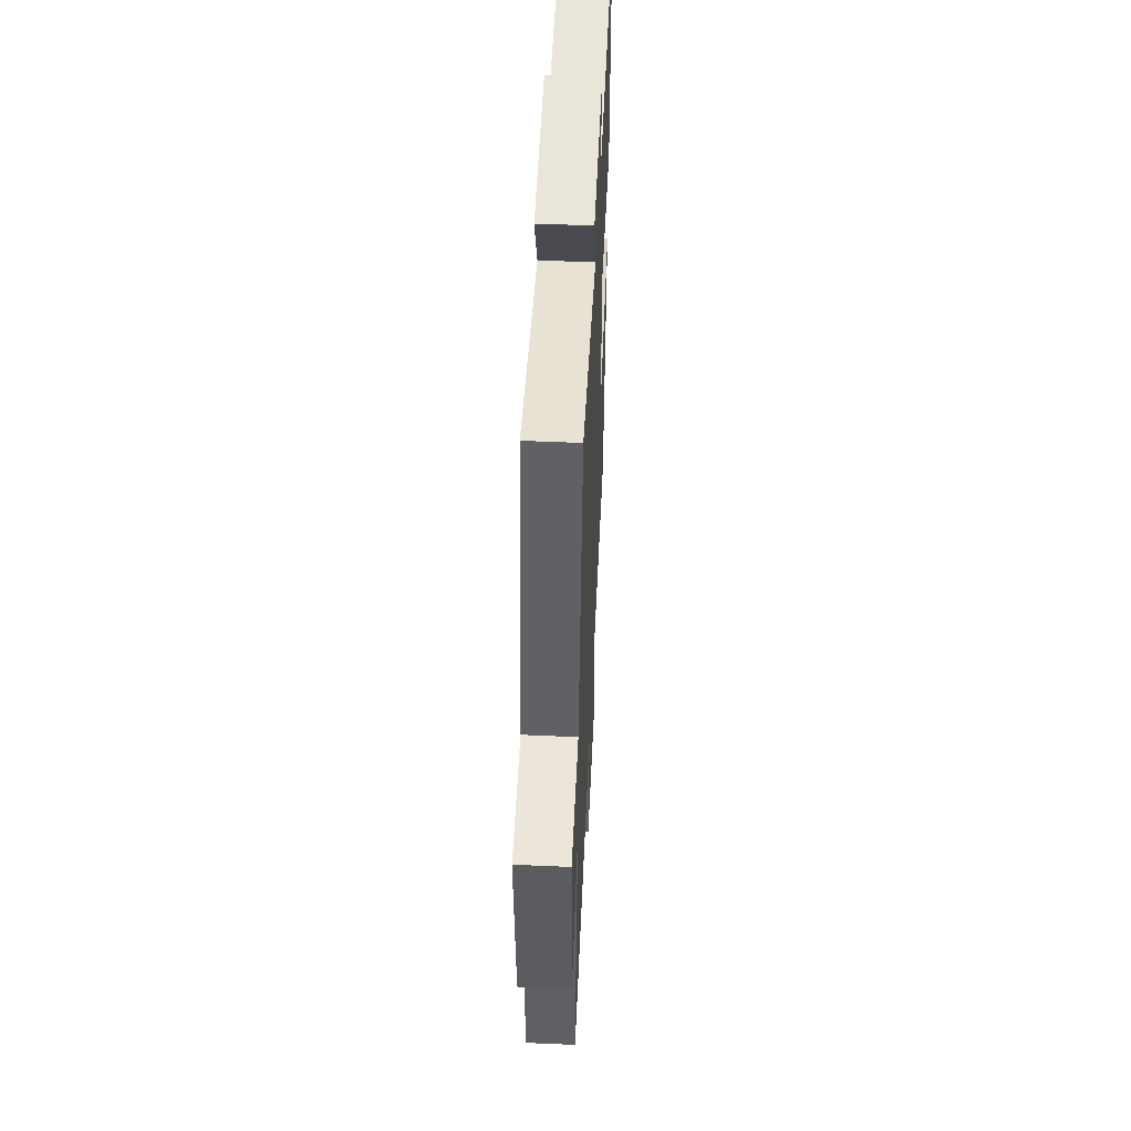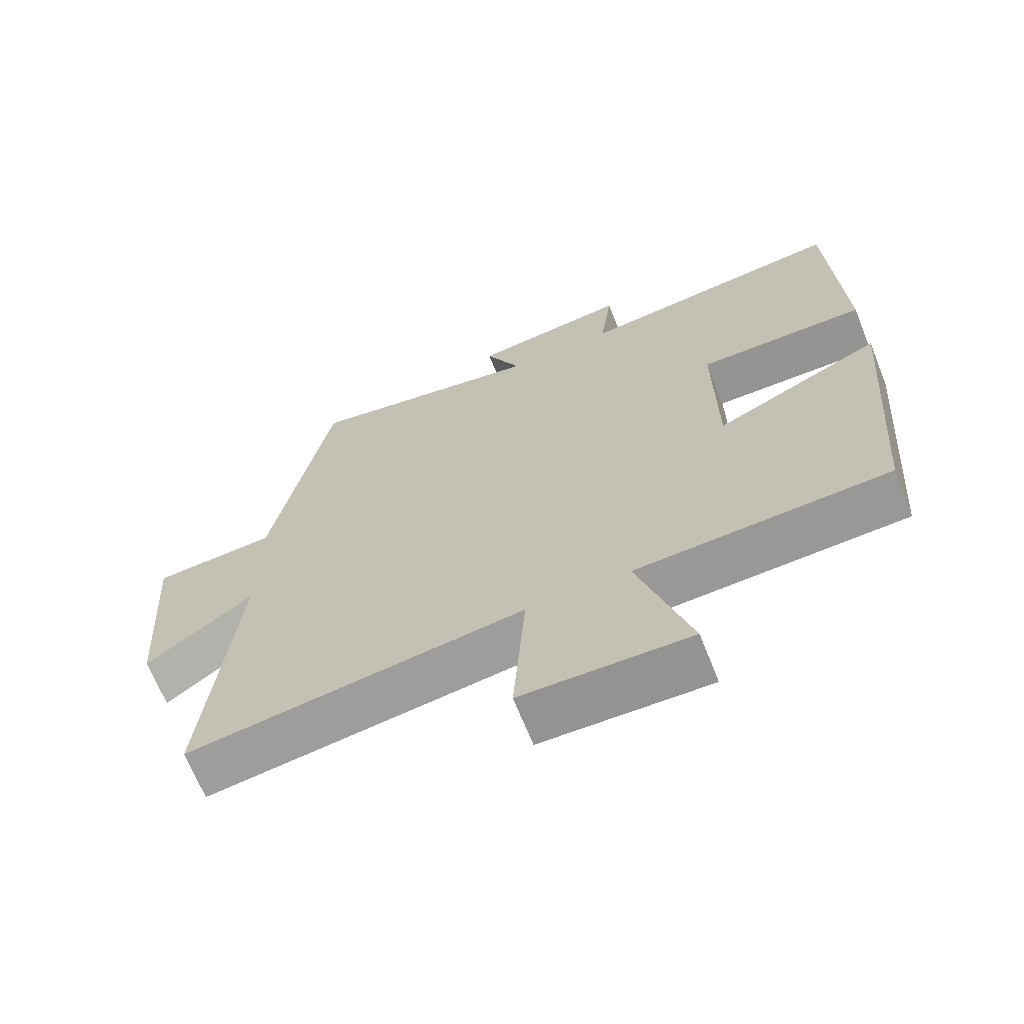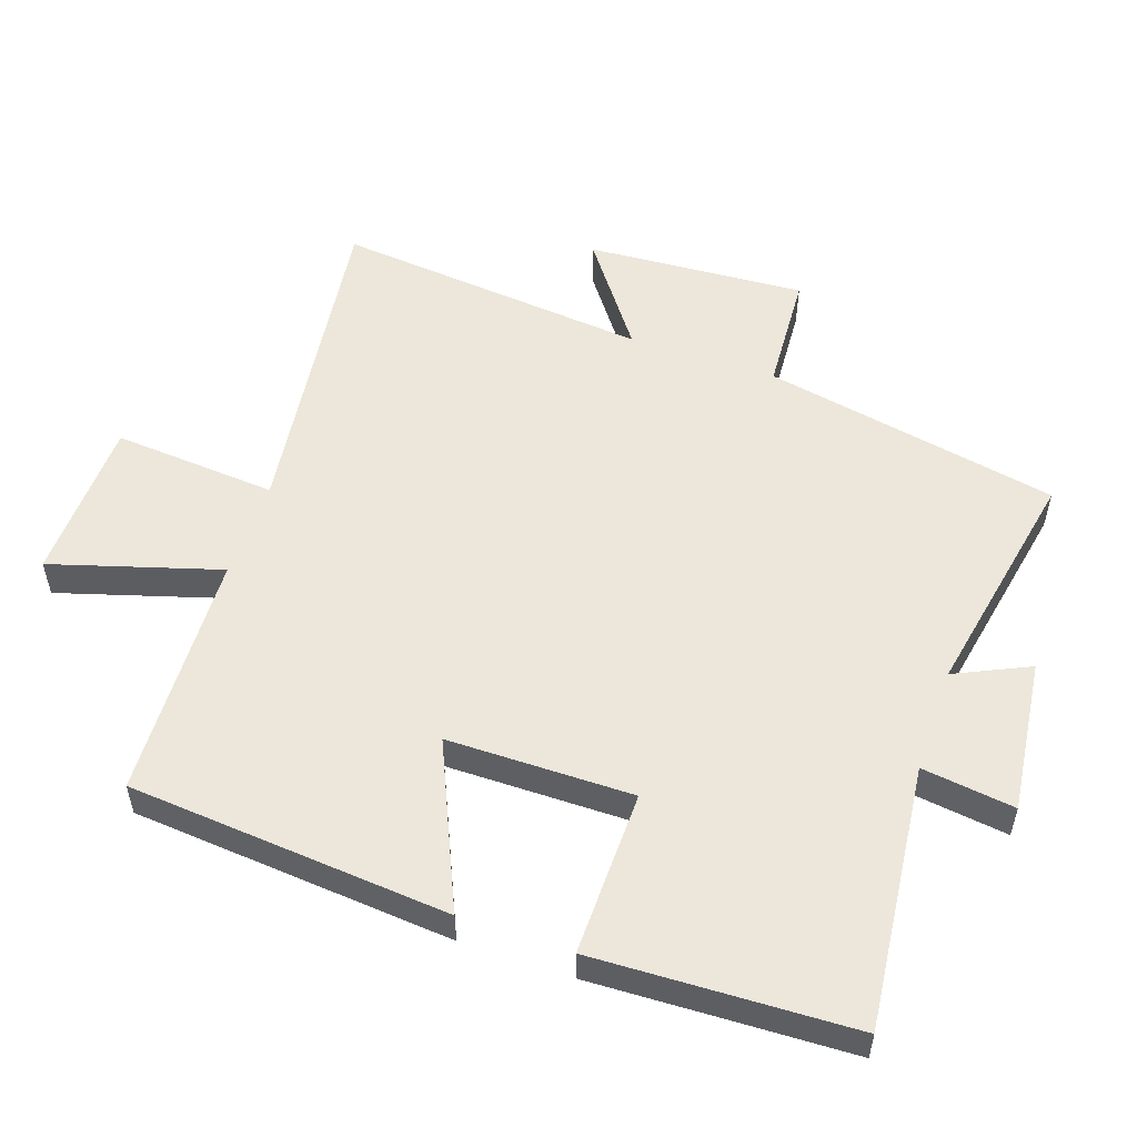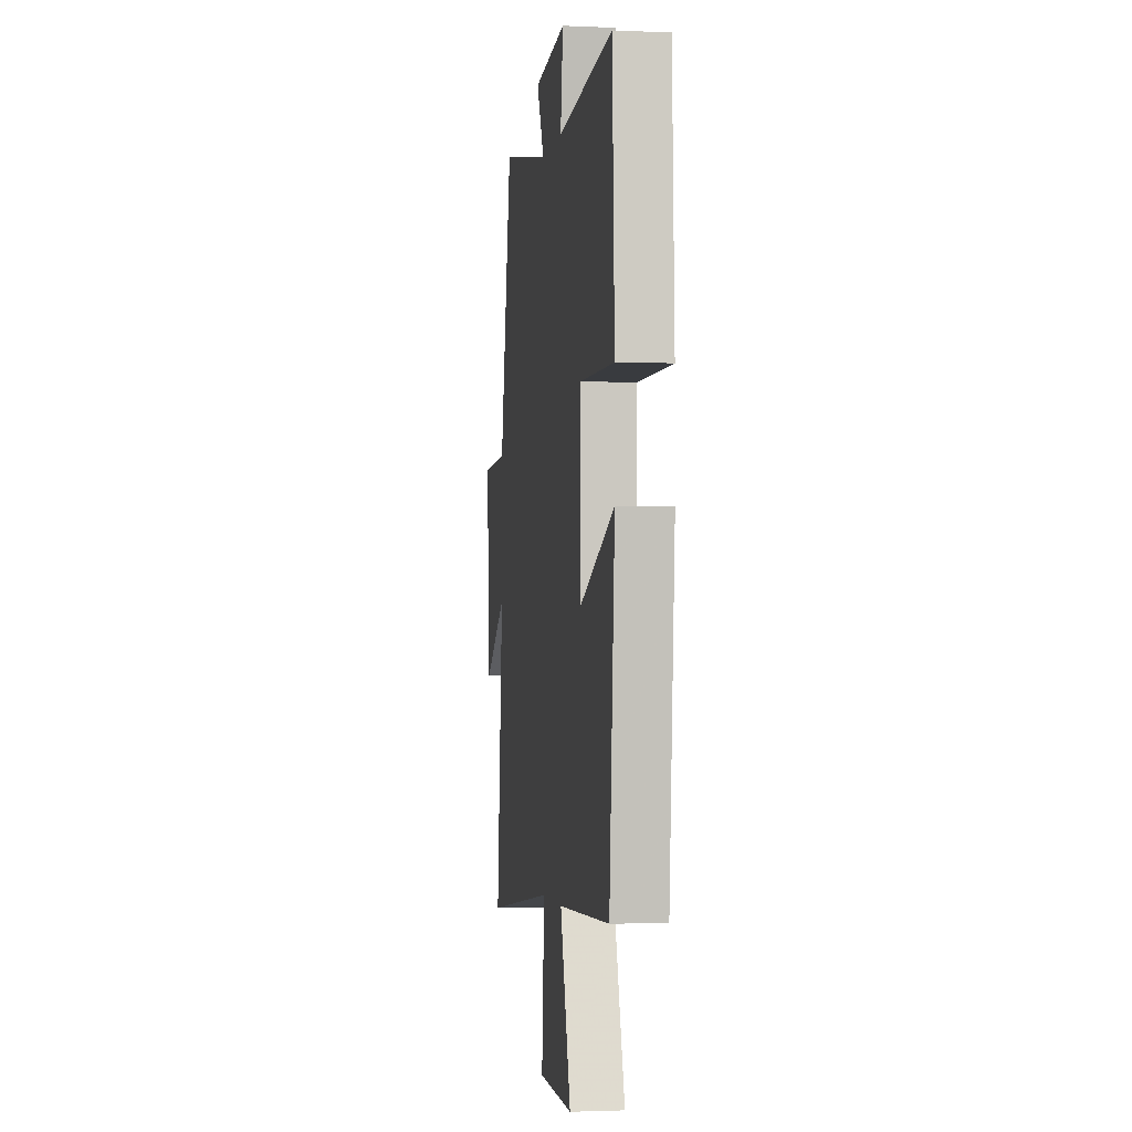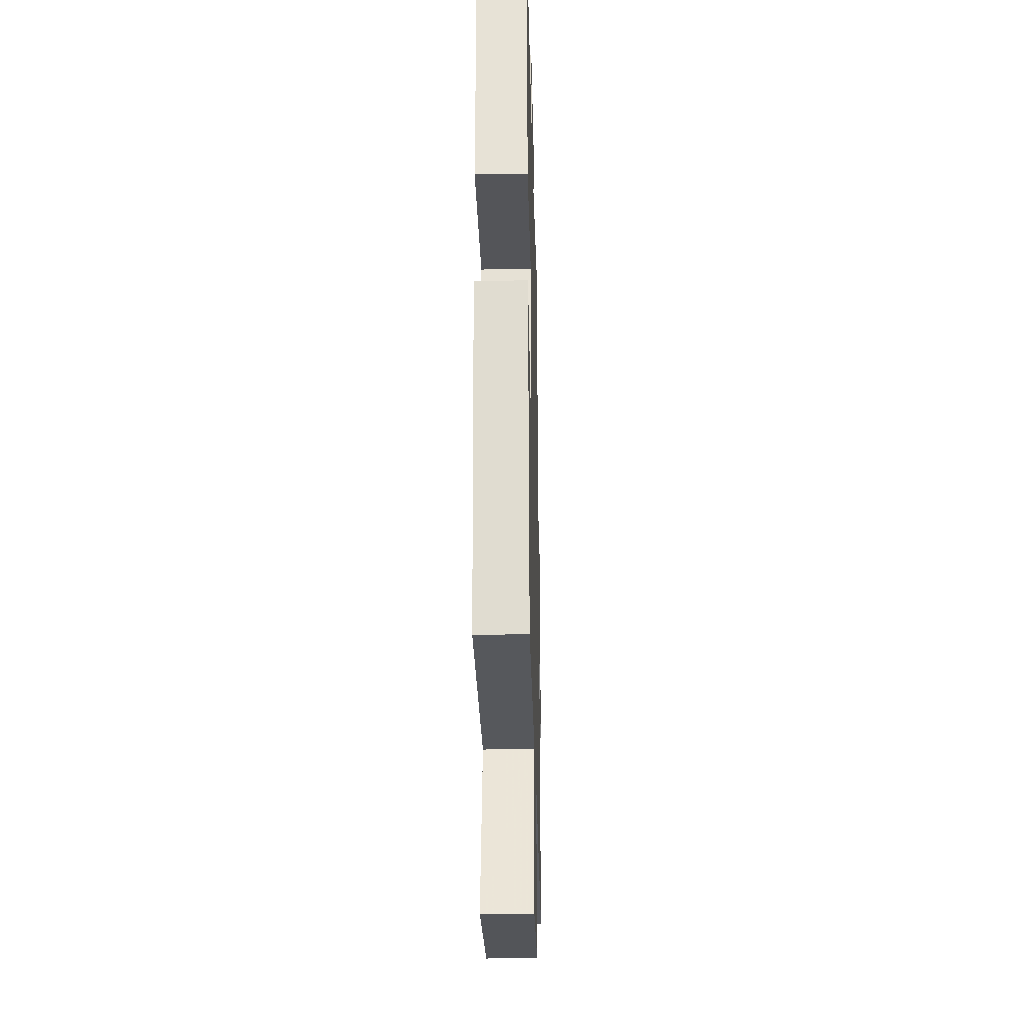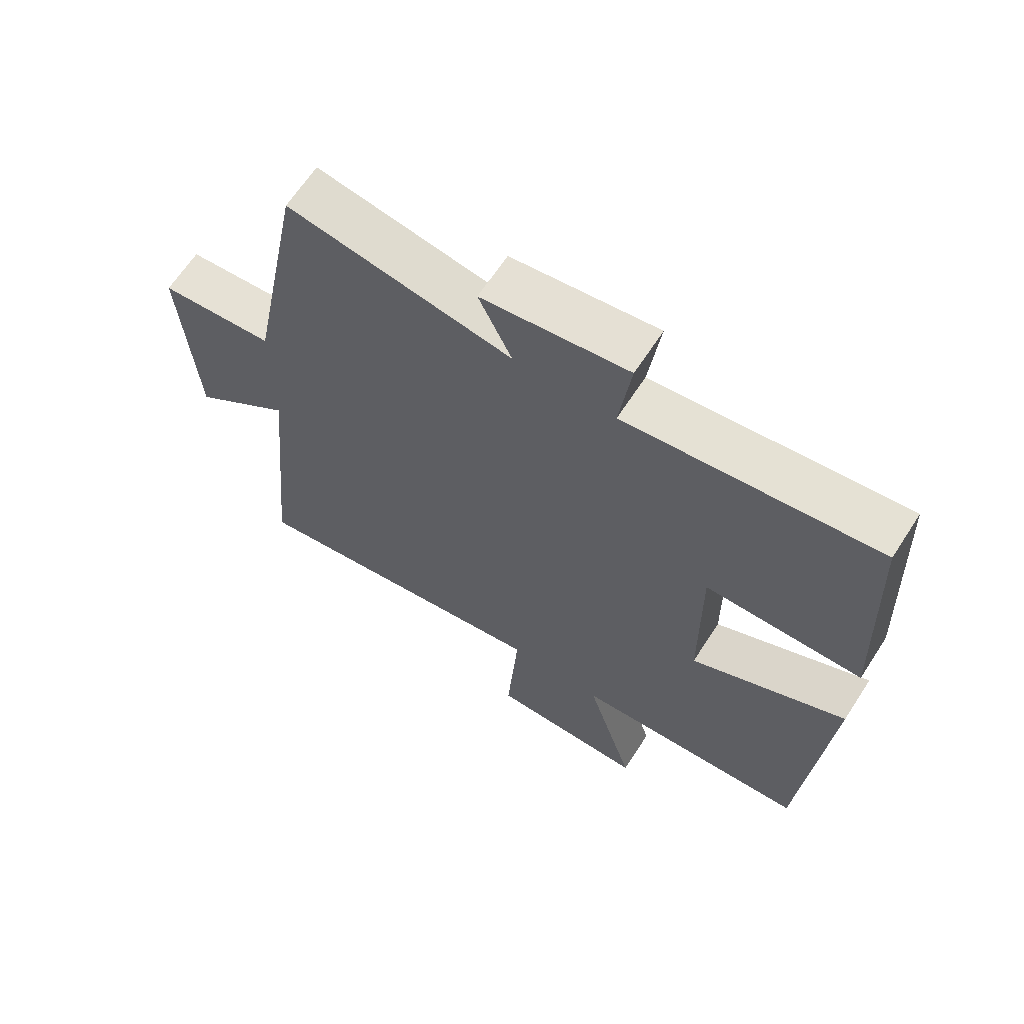
<metadata>
{"format":"obj","ext":"obj","renderer":"f3d","projection":"perspective","resolution":1024,"background":"white","views":[{"elev":51.2,"azim":92.7,"up":"+Z"},{"elev":-67.4,"azim":-158.2,"up":"+Z"},{"elev":54.0,"azim":-70.9,"up":"+Y"},{"elev":-1.8,"azim":-98.8,"up":"+Z"},{"elev":-25.5,"azim":-88.6,"up":"+Z"},{"elev":65.0,"azim":-147.1,"up":"+Z"}]}
</metadata>
<code>
v -0.484 0.07 0.543
v -0.092 0.07 0.5
v -0.11 0.07 0.638
v 0.118 0.07 0.61
v 0.066 0.07 0.5
v 0.415 0.07 0.566
v 0.5 0.07 0.125
v 0.678 0.07 0.114
v 0.656 0.07 -0.212
v 0.5 0.07 -0.097
v 0.545 0.07 -0.566
v 0.056 0.07 -0.5
v 0.074 0.07 -0.744
v -0.17 0.07 -0.75
v -0.094 0.07 -0.5
v -0.462 0.07 -0.484
v -0.5 0.07 -0.006
v -0.257 0.07 -0.115
v -0.255 0.07 0.161
v -0.5 0.07 0.158
v -0.484 0 0.543
v -0.092 0 0.5
v -0.11 0 0.638
v 0.118 0 0.61
v 0.066 0 0.5
v 0.415 0 0.566
v 0.5 0 0.125
v 0.678 0 0.114
v 0.656 0 -0.212
v 0.5 0 -0.097
v 0.545 0 -0.566
v 0.056 0 -0.5
v 0.074 0 -0.744
v -0.17 0 -0.75
v -0.094 0 -0.5
v -0.462 0 -0.484
v -0.5 0 -0.006
v -0.257 0 -0.115
v -0.255 0 0.161
v -0.5 0 0.158
f 19 20 1 2
f 18 19 2
f 15 16 17 18
f 15 18 2
f 12 13 14 15
f 12 15 2
f 10 11 12 2
f 7 8 9 10
f 5 6 7 10
f 5 10 2 3
f 3 4 5
f 22 21 40 39
f 22 39 38
f 38 37 36 35
f 22 38 35
f 35 34 33 32
f 22 35 32
f 22 32 31 30
f 30 29 28 27
f 30 27 26 25
f 23 22 30 25
f 25 24 23
f 1 21 22 2
f 2 22 23 3
f 3 23 24 4
f 4 24 25 5
f 5 25 26 6
f 6 26 27 7
f 7 27 28 8
f 8 28 29 9
f 9 29 30 10
f 10 30 31 11
f 11 31 32 12
f 12 32 33 13
f 13 33 34 14
f 14 34 35 15
f 15 35 36 16
f 16 36 37 17
f 17 37 38 18
f 18 38 39 19
f 19 39 40 20
f 20 40 21 1

</code>
